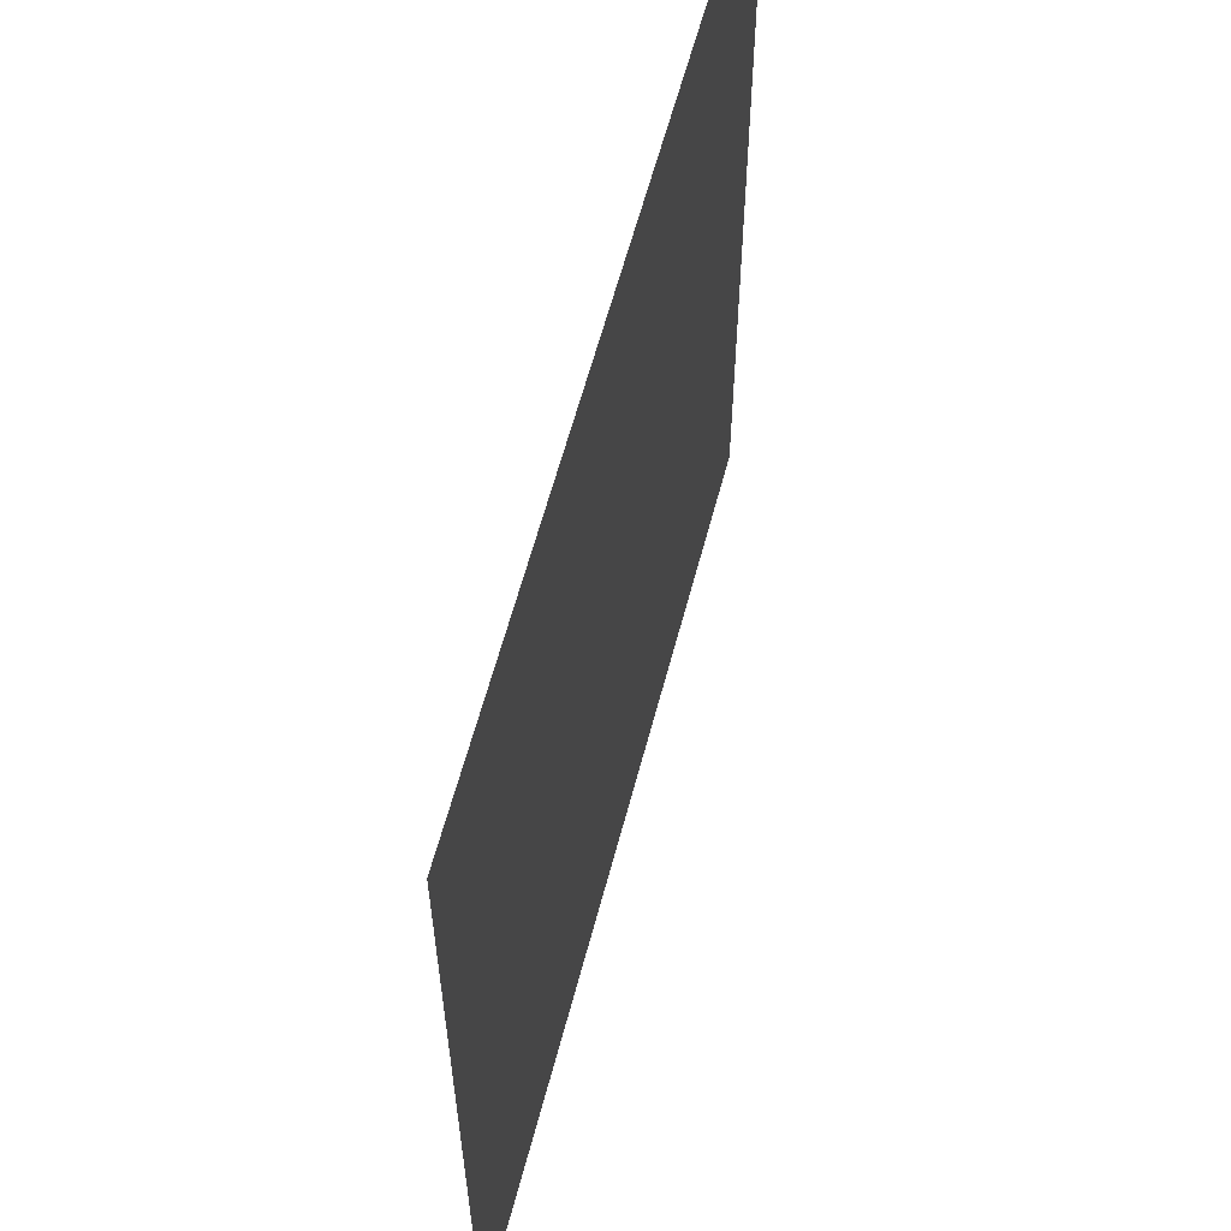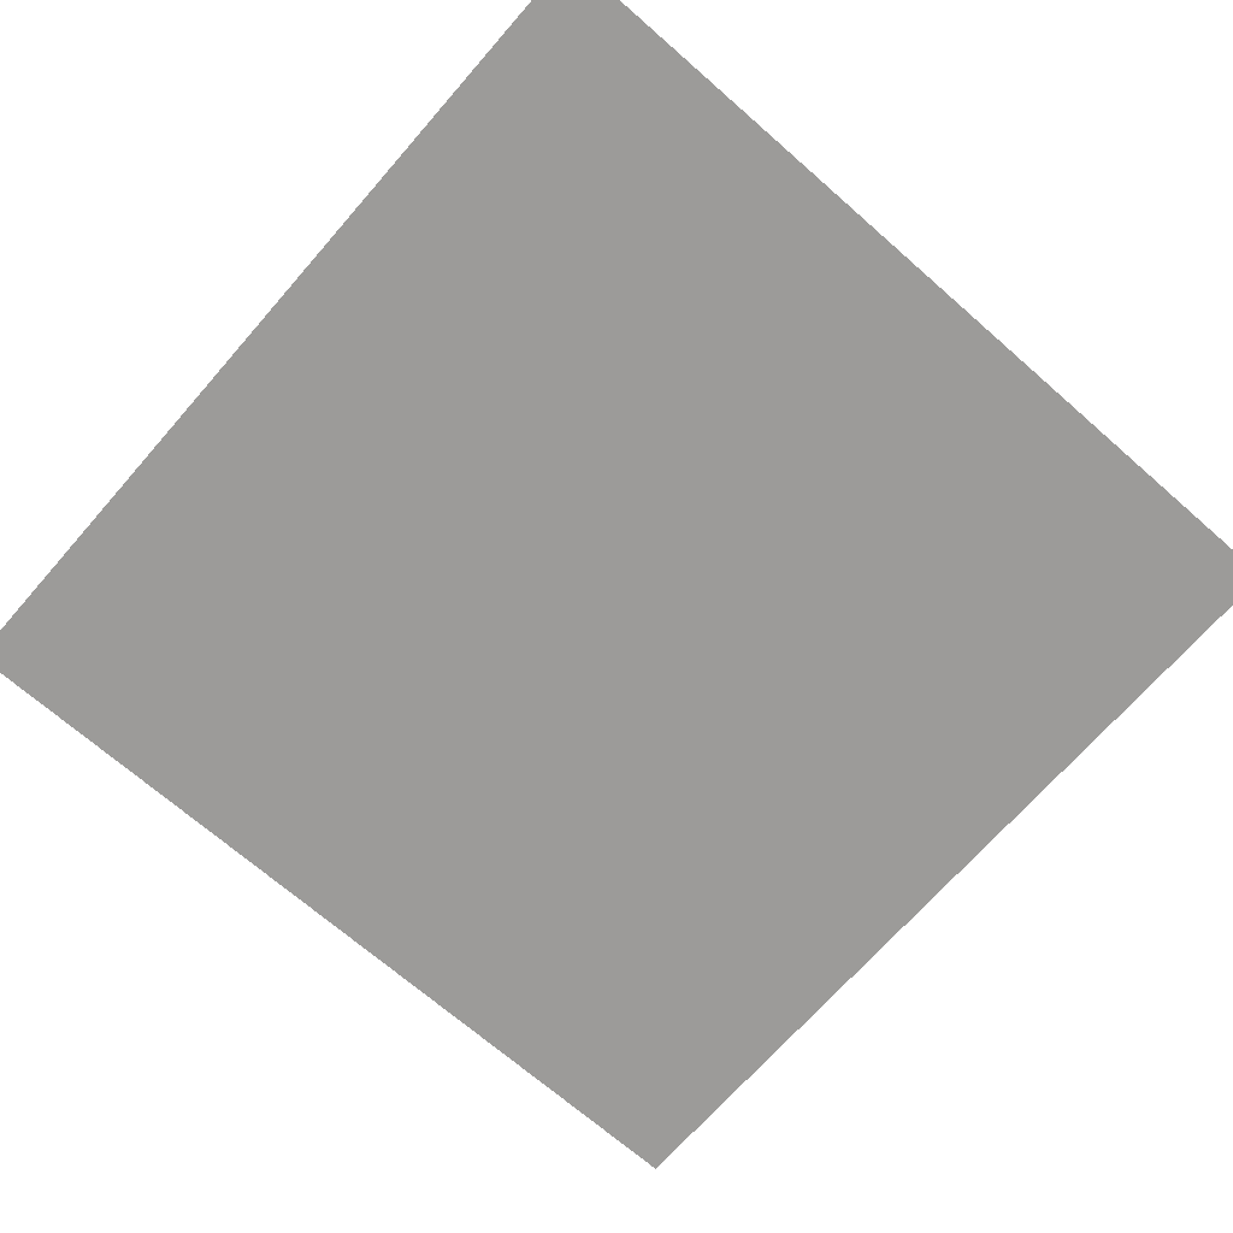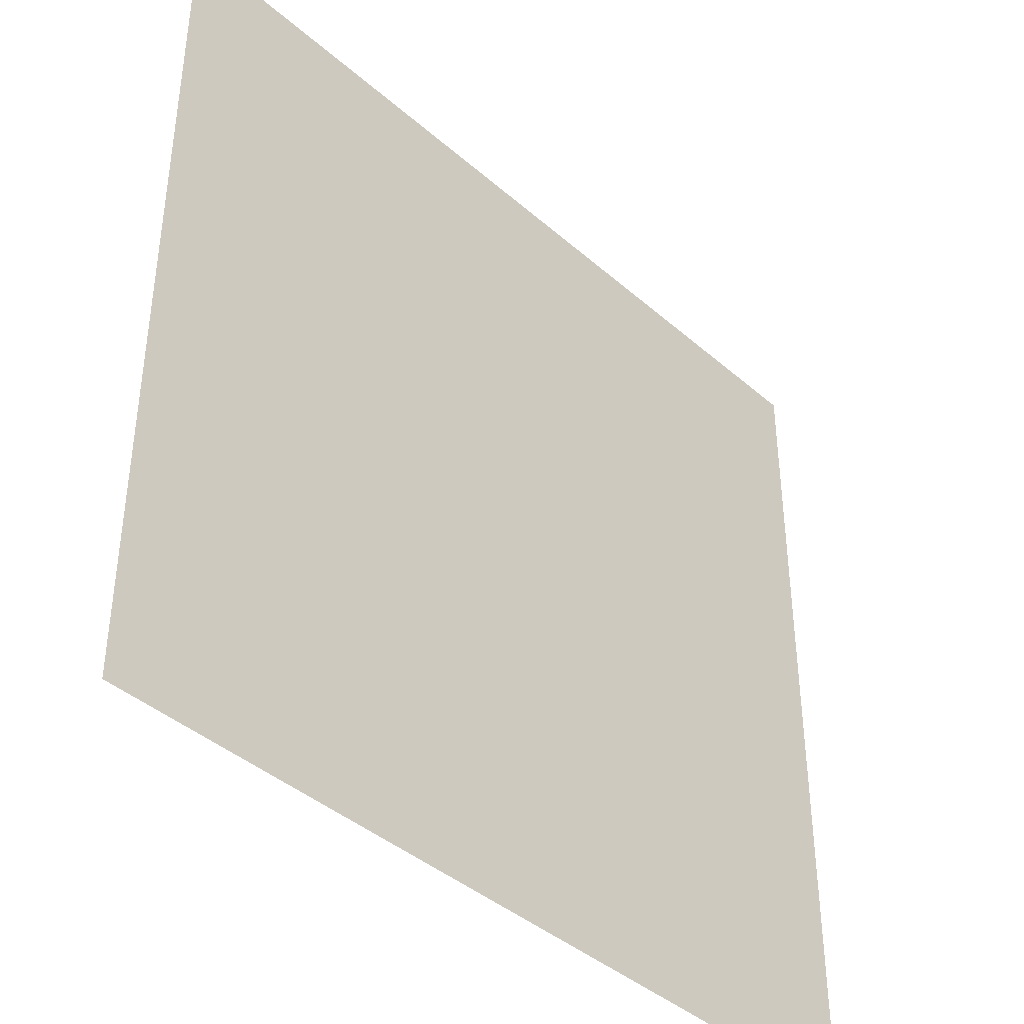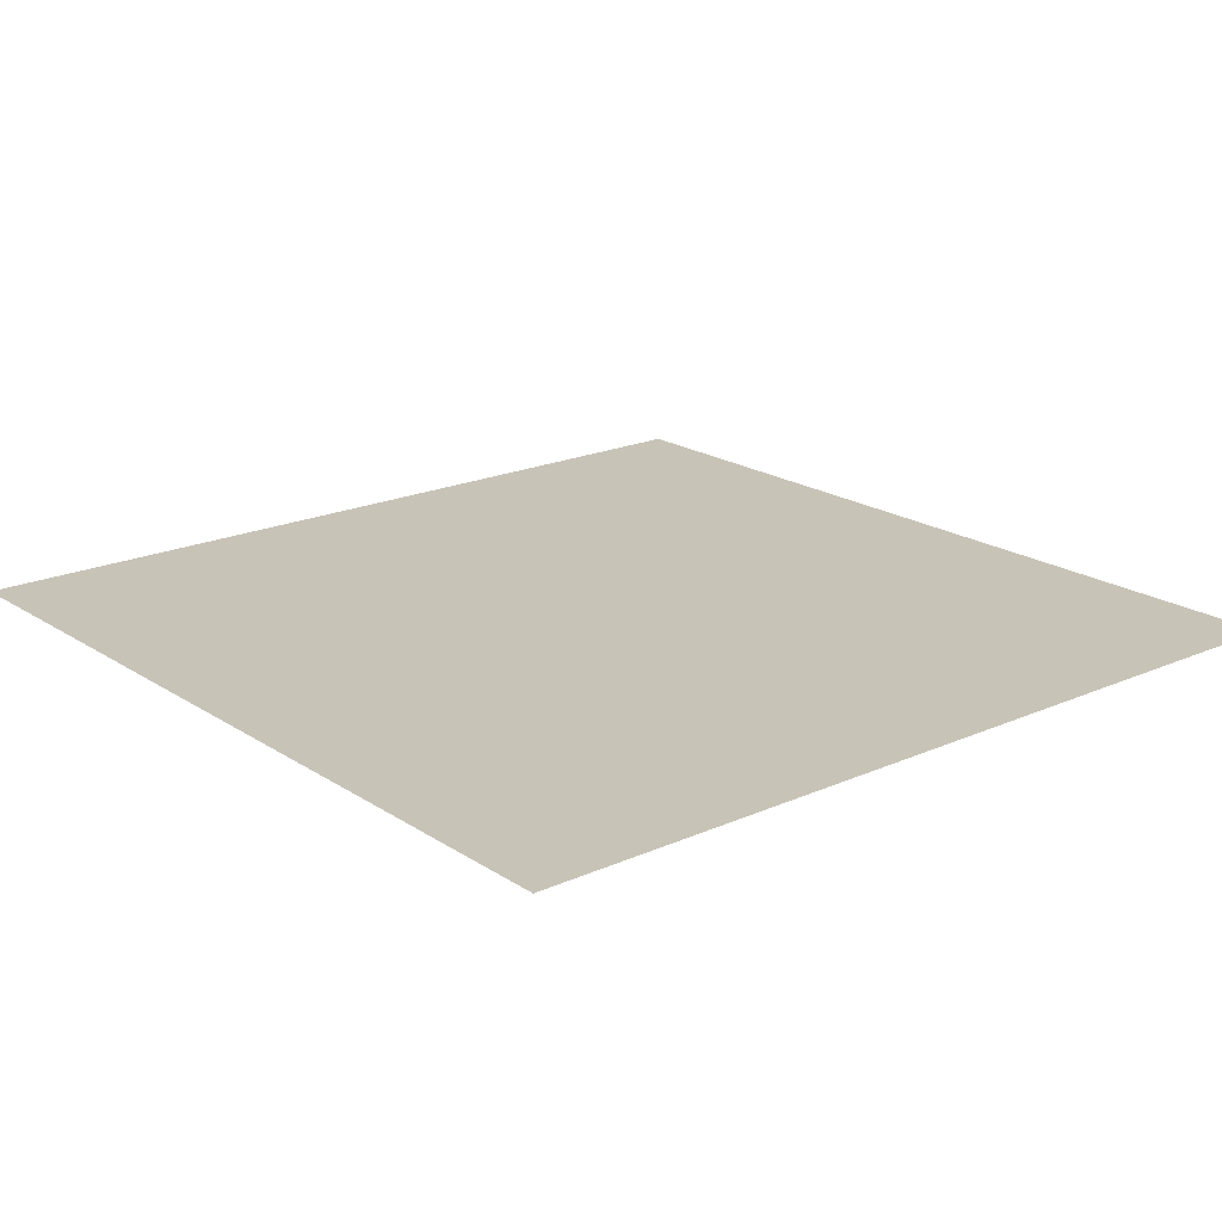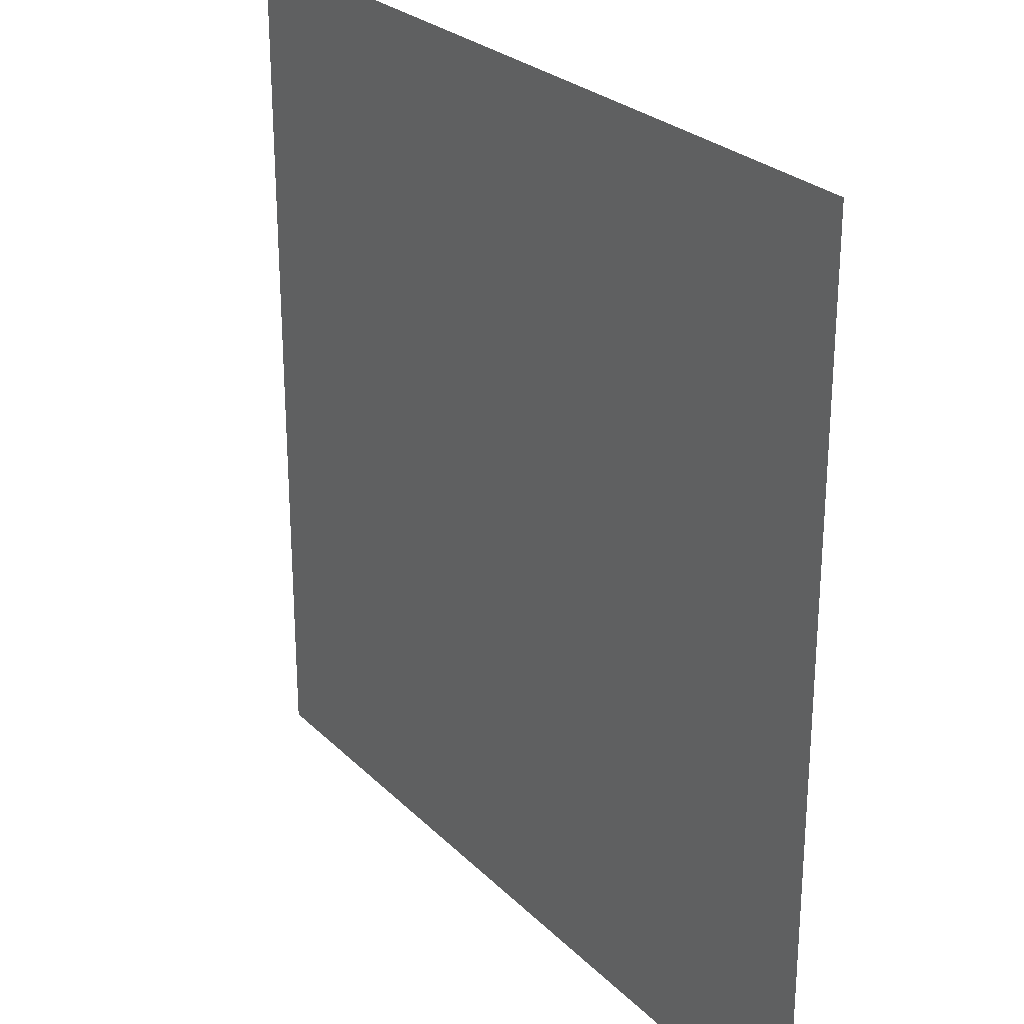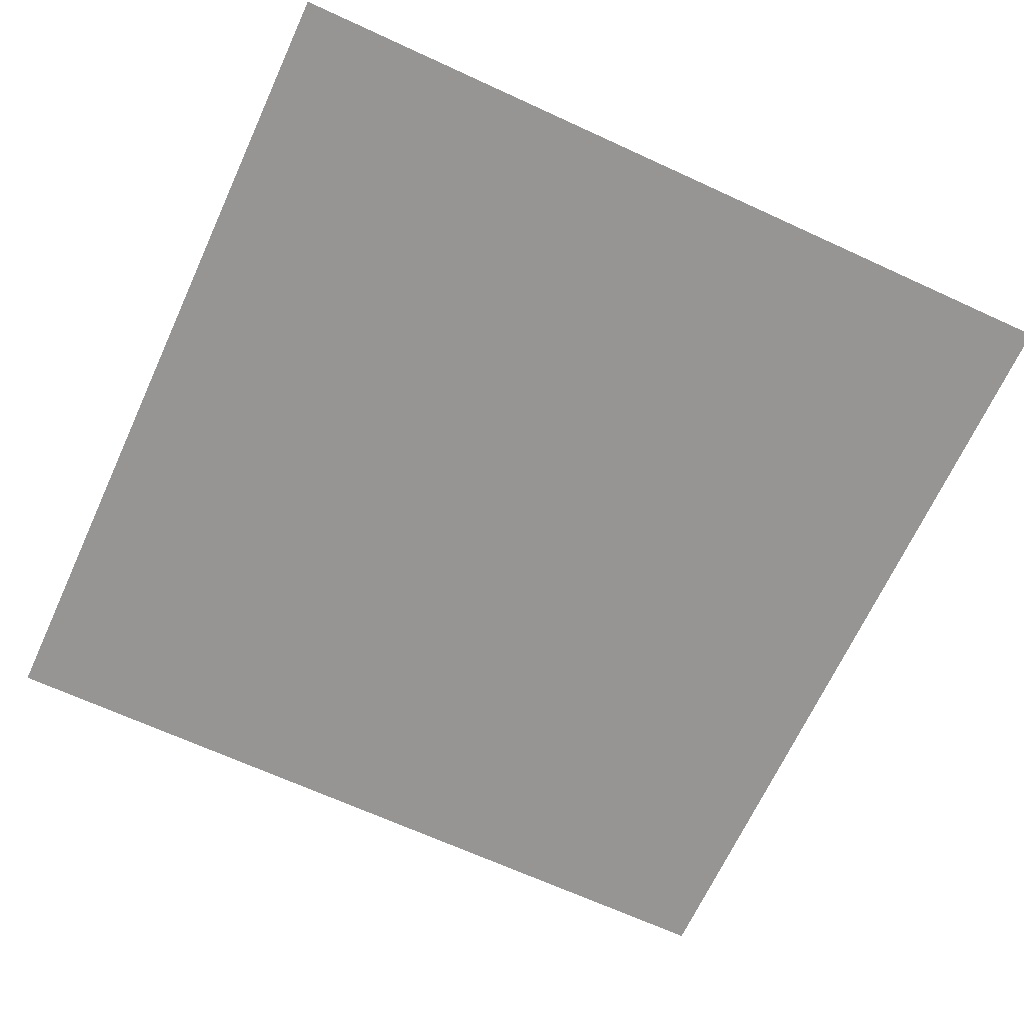
<metadata>
{"format":"obj","ext":"obj","renderer":"f3d","projection":"perspective","resolution":1024,"background":"white","views":[{"elev":60.7,"azim":-75.3,"up":"+Y"},{"elev":-69.7,"azim":138.8,"up":"+Z"},{"elev":-40.9,"azim":133.3,"up":"+Y"},{"elev":19.7,"azim":-39.7,"up":"+Z"},{"elev":26.3,"azim":-123.9,"up":"+Y"},{"elev":-67.6,"azim":-114.7,"up":"+Z"}]}
</metadata>
<code>
g default
v -2.353 4.098 0.9946
v 6.499 4.098 0.9946
v -2.353 -4.755 0.9946
v 6.499 -4.755 0.9946
g pCube1
f 1 2 4 3

</code>
